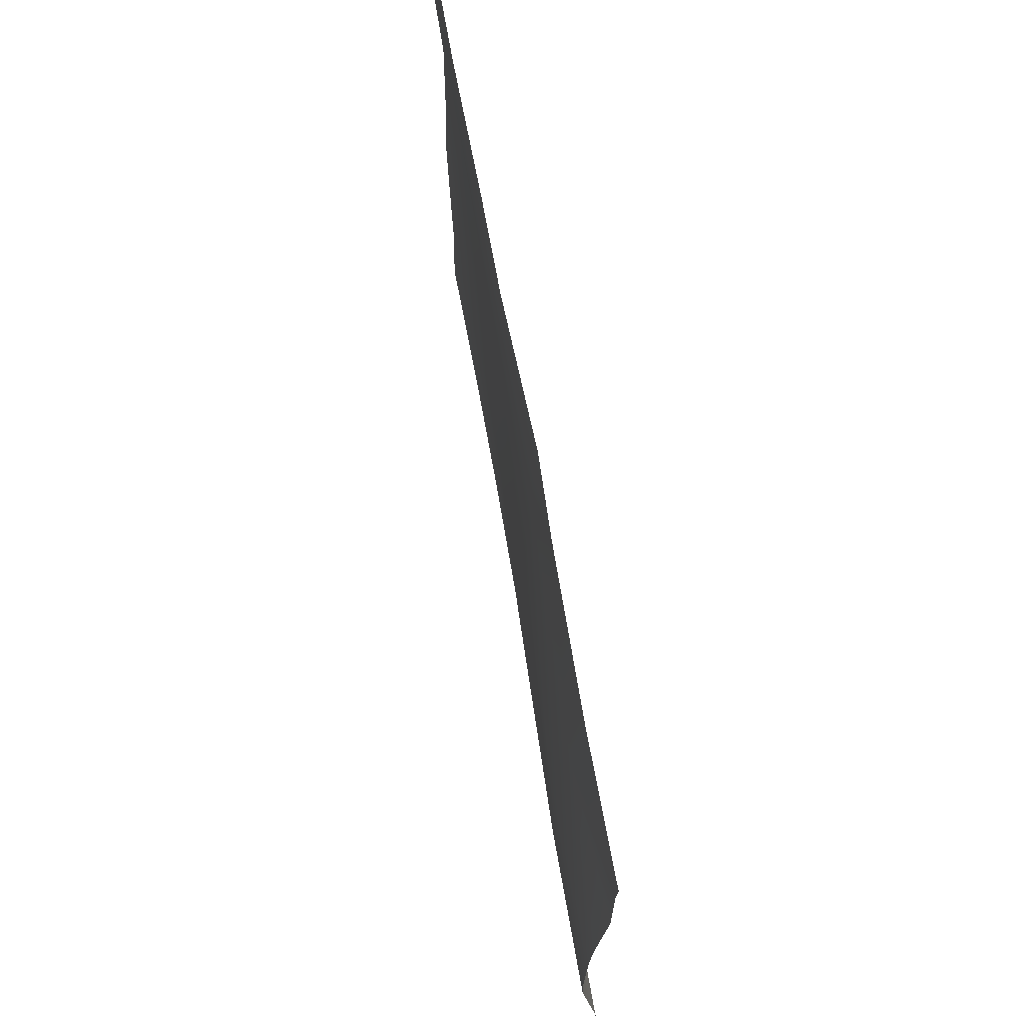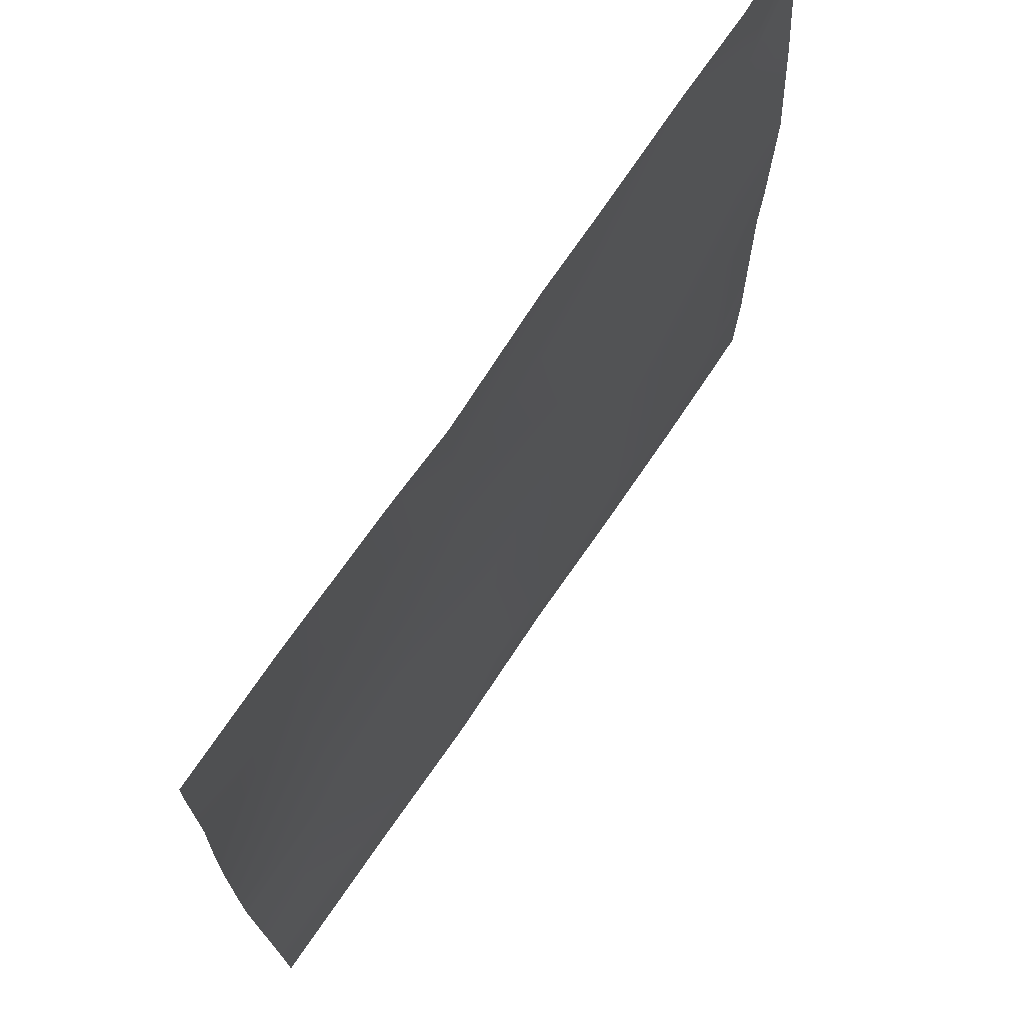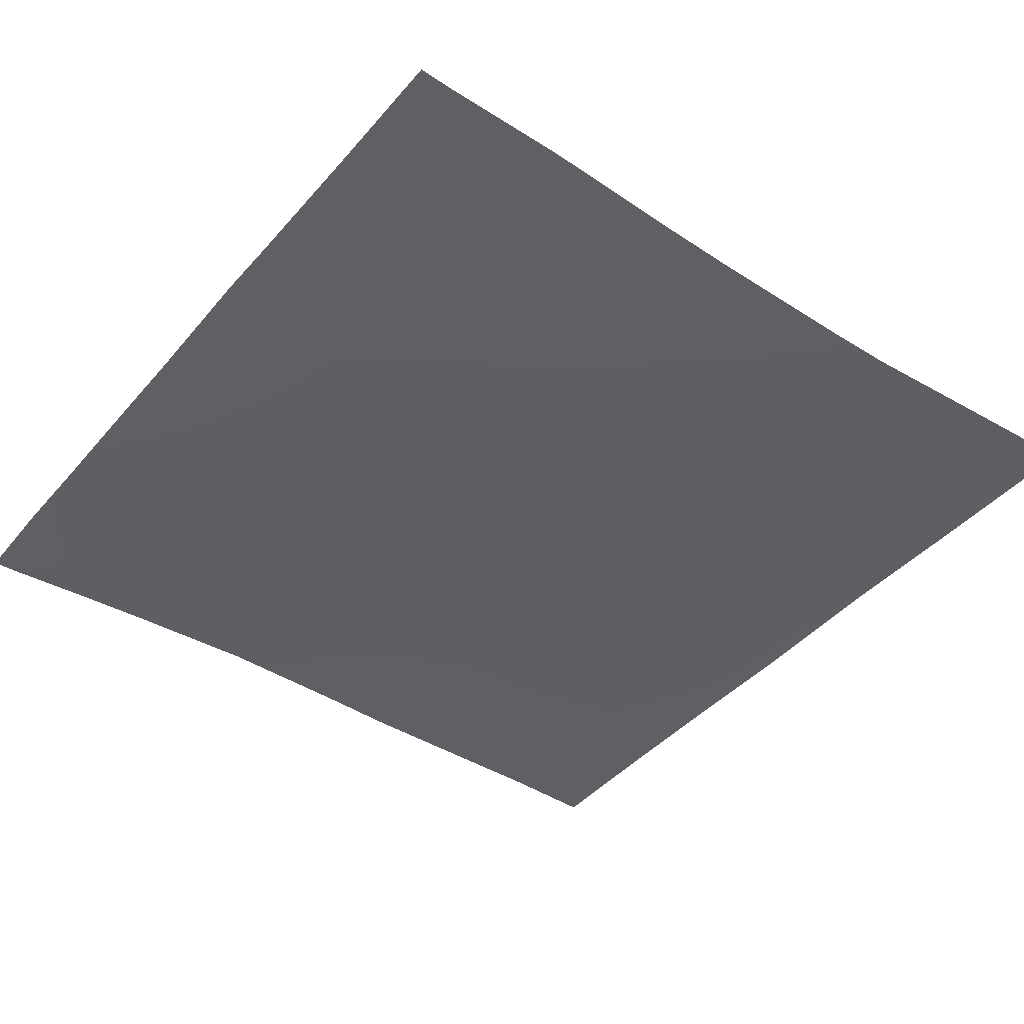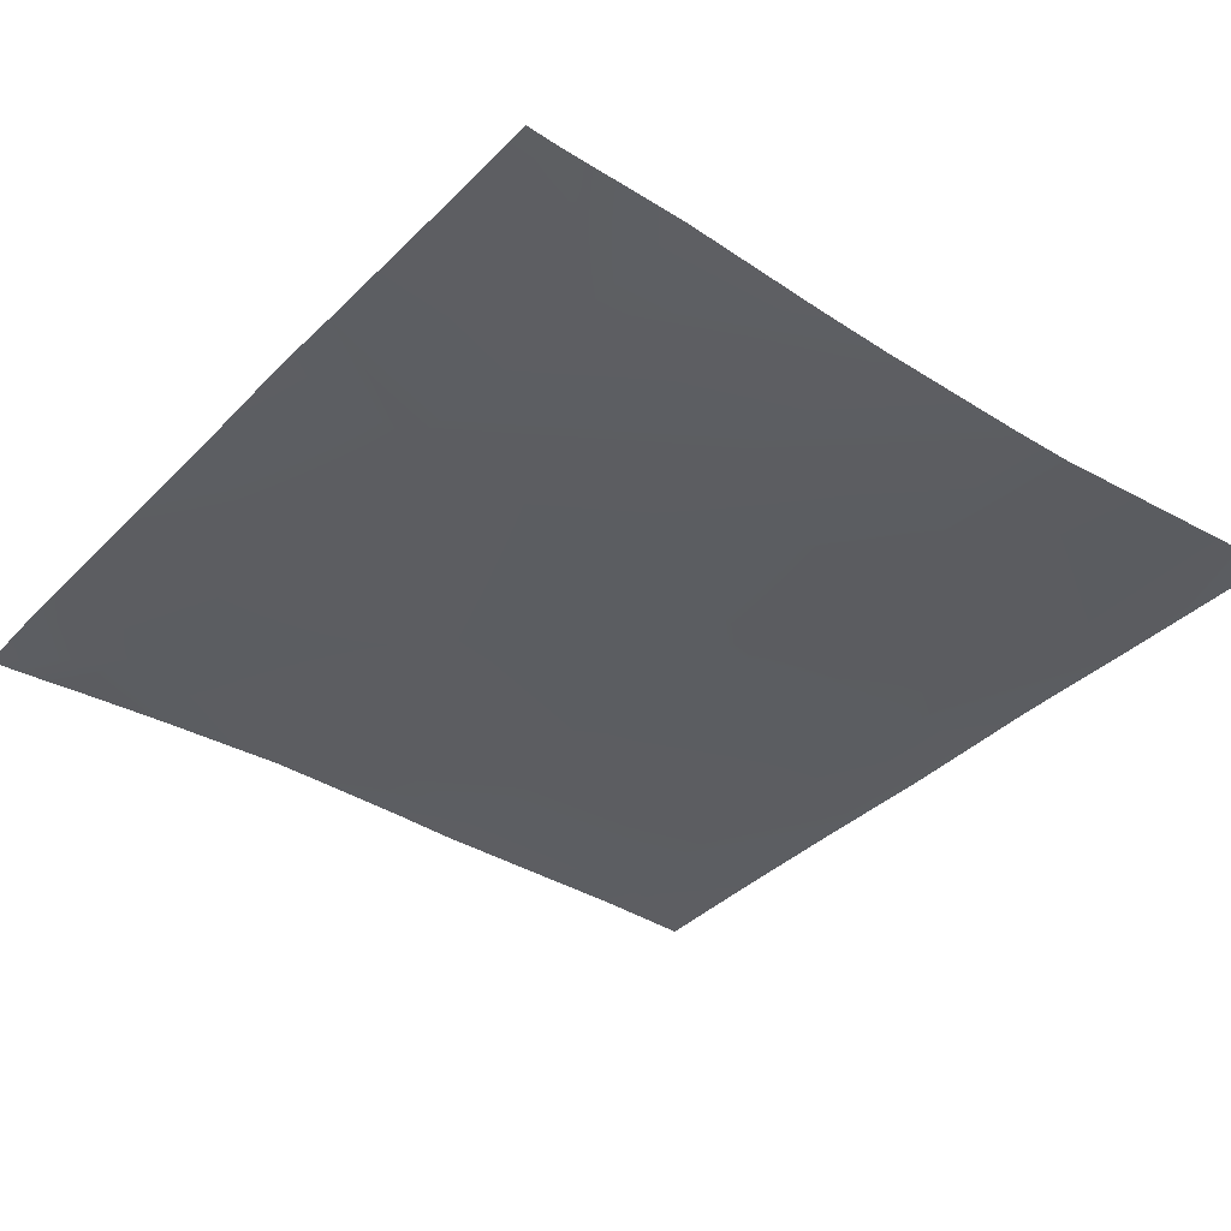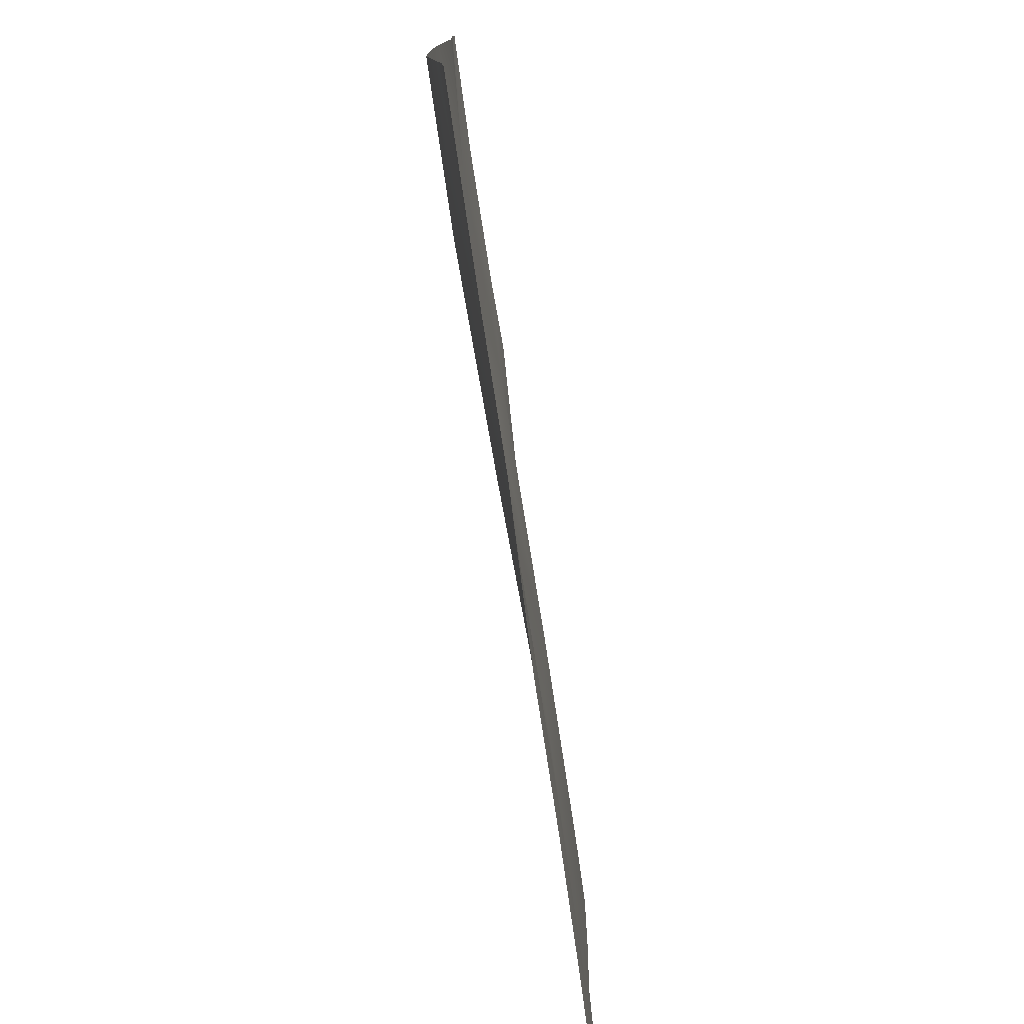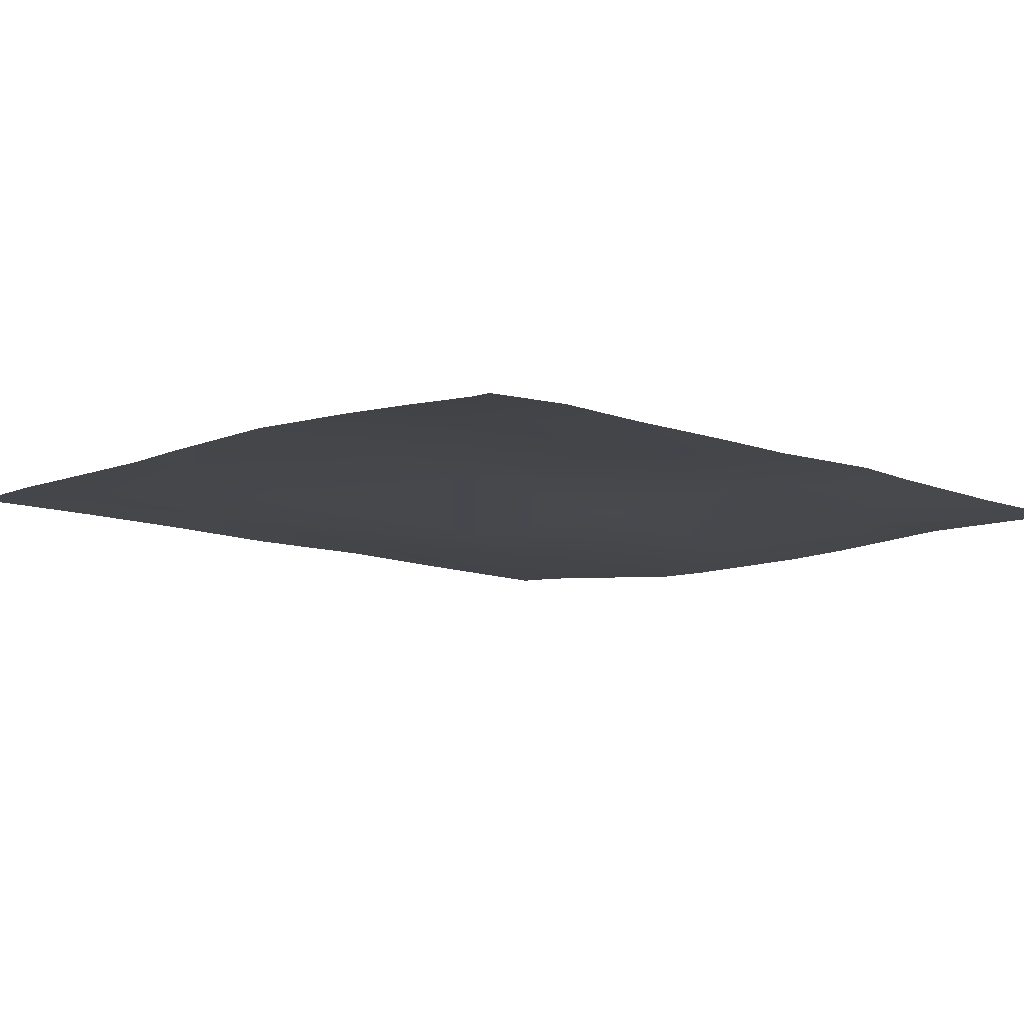
<metadata>
{"format":"obj","ext":"obj","renderer":"f3d","projection":"perspective","resolution":1024,"background":"white","views":[{"elev":72.4,"azim":78.9,"up":"+Z"},{"elev":71.6,"azim":123.4,"up":"+Z"},{"elev":-43.3,"azim":52.9,"up":"+Y"},{"elev":-38.3,"azim":51.4,"up":"+Y"},{"elev":-77.7,"azim":97.4,"up":"+Z"},{"elev":-9.8,"azim":-43.2,"up":"+Y"}]}
</metadata>
<code>
v -896 12.83 143.3
v -896 12.69 151.3
v -888.5 12.84 142.9
v -896 12.63 128
v -889.2 12.65 128
v -896 12.74 136.3
v -875 12.58 128
v -825.2 11.85 128
v -837.5 11.85 128
v -824.6 11.59 139.5
v -896 12.39 175.3
v -886.8 12.46 174.8
v -857.2 12.34 128
v -856.5 12.39 141.2
v -793.2 11.33 128
v -792.7 10.82 137.9
v -814.3 11.9 128
v -783.9 11.15 128
v -823 9.279 171.5
v -854.9 11.53 173.1
v -791.1 7.928 169.8
v -896 12.77 207.3
v -885.1 12.63 206.7
v -896 12.63 185.1
v -883.4 10.86 238.6
v -896 11.67 227.3
v -896 9.648 256
v -896 9.759 252.6
v -882.5 10.33 256
v -896 10.32 245.7
v -896 10.83 239.3
v -868.6 10.08 256
v -851.5 10.31 237
v -853.2 11.95 205
v -821.3 9.588 203.4
v -789.4 7.252 201.7
v -819.6 9.972 235.3
v -838.2 9.925 256
v -850.5 10.06 256
v -818.5 10.38 256
v -807.8 9.857 256
v -787.7 8.372 233.6
v -768 7.542 200.6
v -768 7.924 211.7
v -786.5 9.28 256
v -768 7.402 177.9
v -768 7.593 168.6
v -768 9.747 144.2
v -768 10.43 136.6
v -768 10.57 133.6
v -768 10.86 128
v -768 9.104 232.6
v -768 8.987 246.9
v -768 8.952 251.3
v -768 9.144 256
f 1 2 3
f 4 3 5
f 4 6 3
f 6 1 3
f 5 3 7
f 8 9 10
f 3 11 12
f 3 2 11
f 13 3 14
f 13 7 3
f 15 10 16
f 15 17 10
f 13 10 9
f 13 14 10
f 15 16 18
f 14 19 10
f 8 10 17
f 3 20 14
f 10 21 16
f 12 22 23
f 12 24 22
f 12 23 20
f 24 12 11
f 22 25 23
f 22 26 25
f 27 25 28
f 27 29 25
f 30 25 31
f 30 28 25
f 25 32 33
f 25 29 32
f 26 31 25
f 34 23 25
f 34 20 23
f 20 34 19
f 21 19 35
f 19 21 10
f 21 35 36
f 35 19 34
f 14 20 19
f 35 34 37
f 38 33 39
f 38 37 33
f 34 33 37
f 40 37 38
f 39 33 32
f 41 37 40
f 41 42 37
f 37 42 36
f 43 42 44
f 43 36 42
f 41 45 42
f 36 35 37
f 46 21 36
f 46 47 21
f 33 34 25
f 3 12 20
f 48 16 21
f 48 49 16
f 49 18 16
f 49 50 18
f 50 51 18
f 43 46 36
f 52 42 53
f 53 42 54
f 52 44 42
f 47 48 21
f 55 42 45
f 55 54 42

</code>
